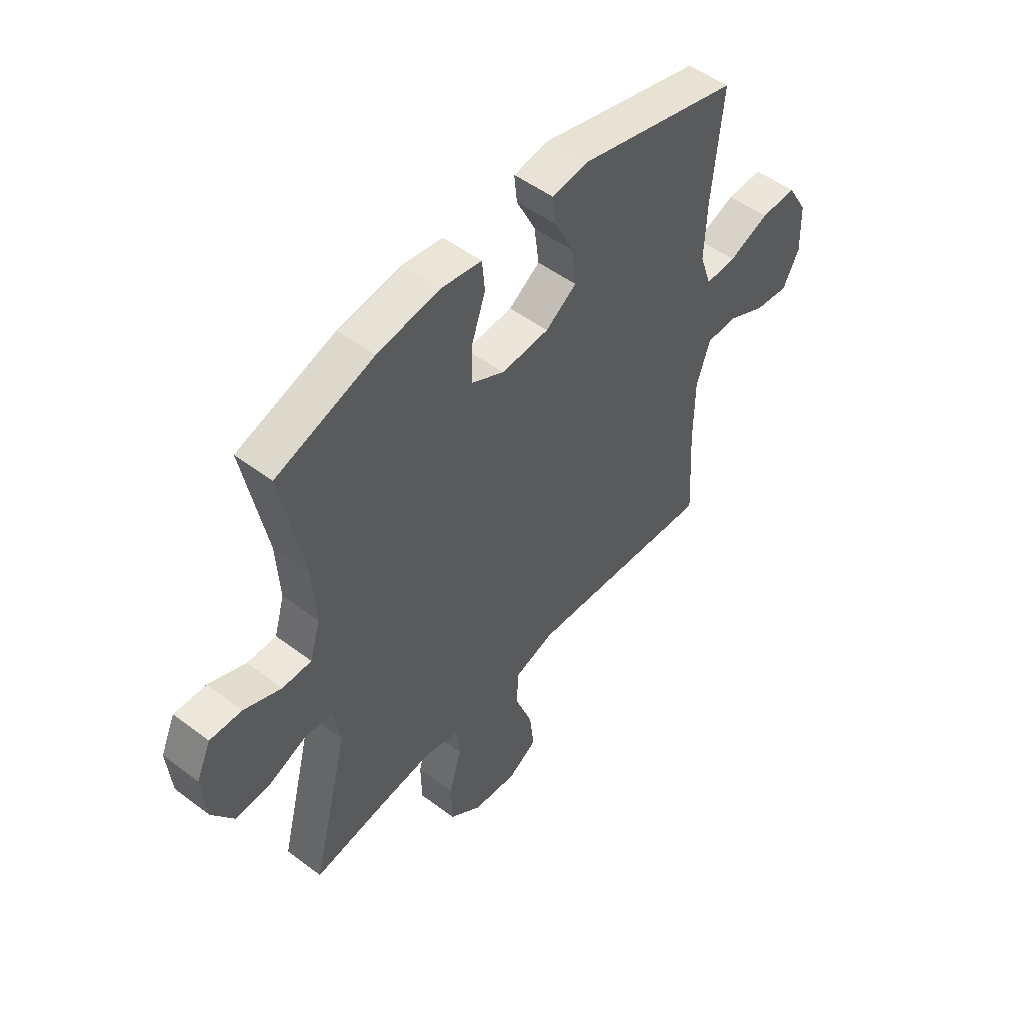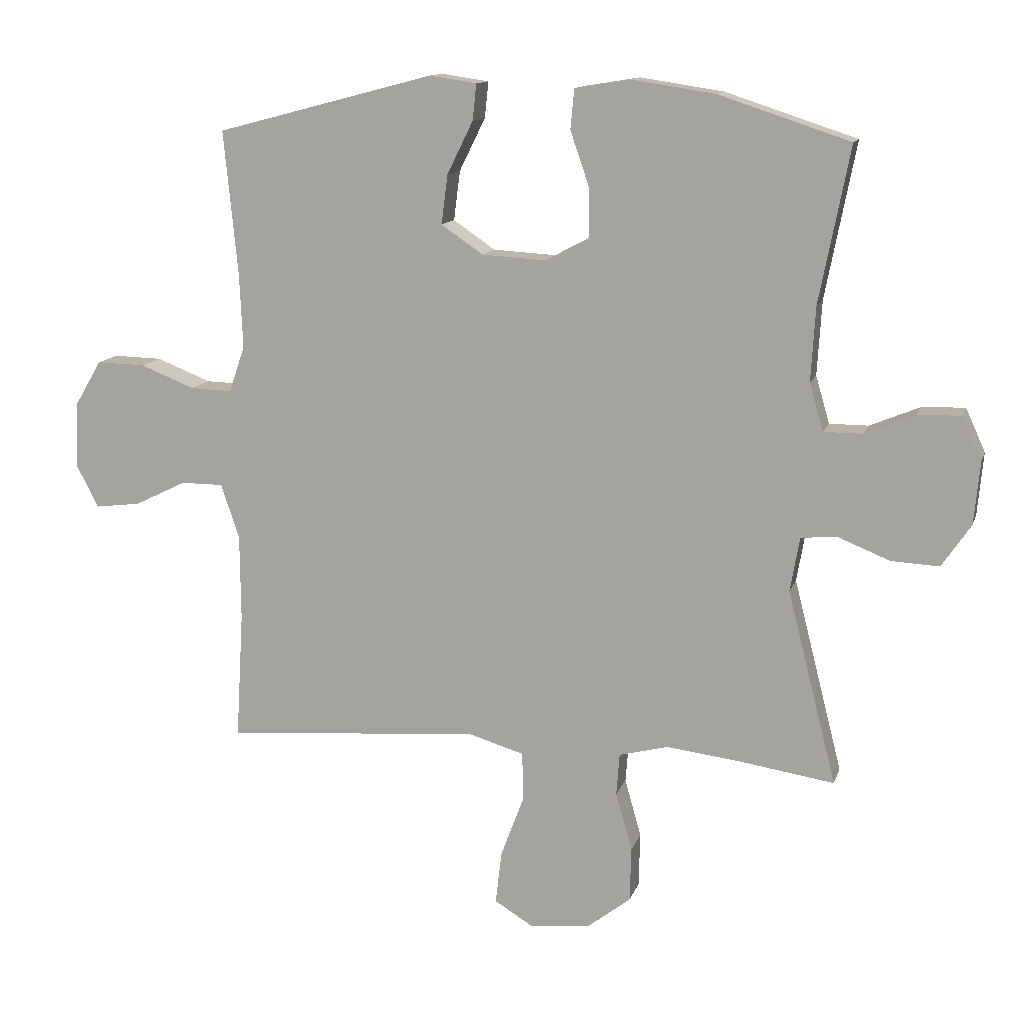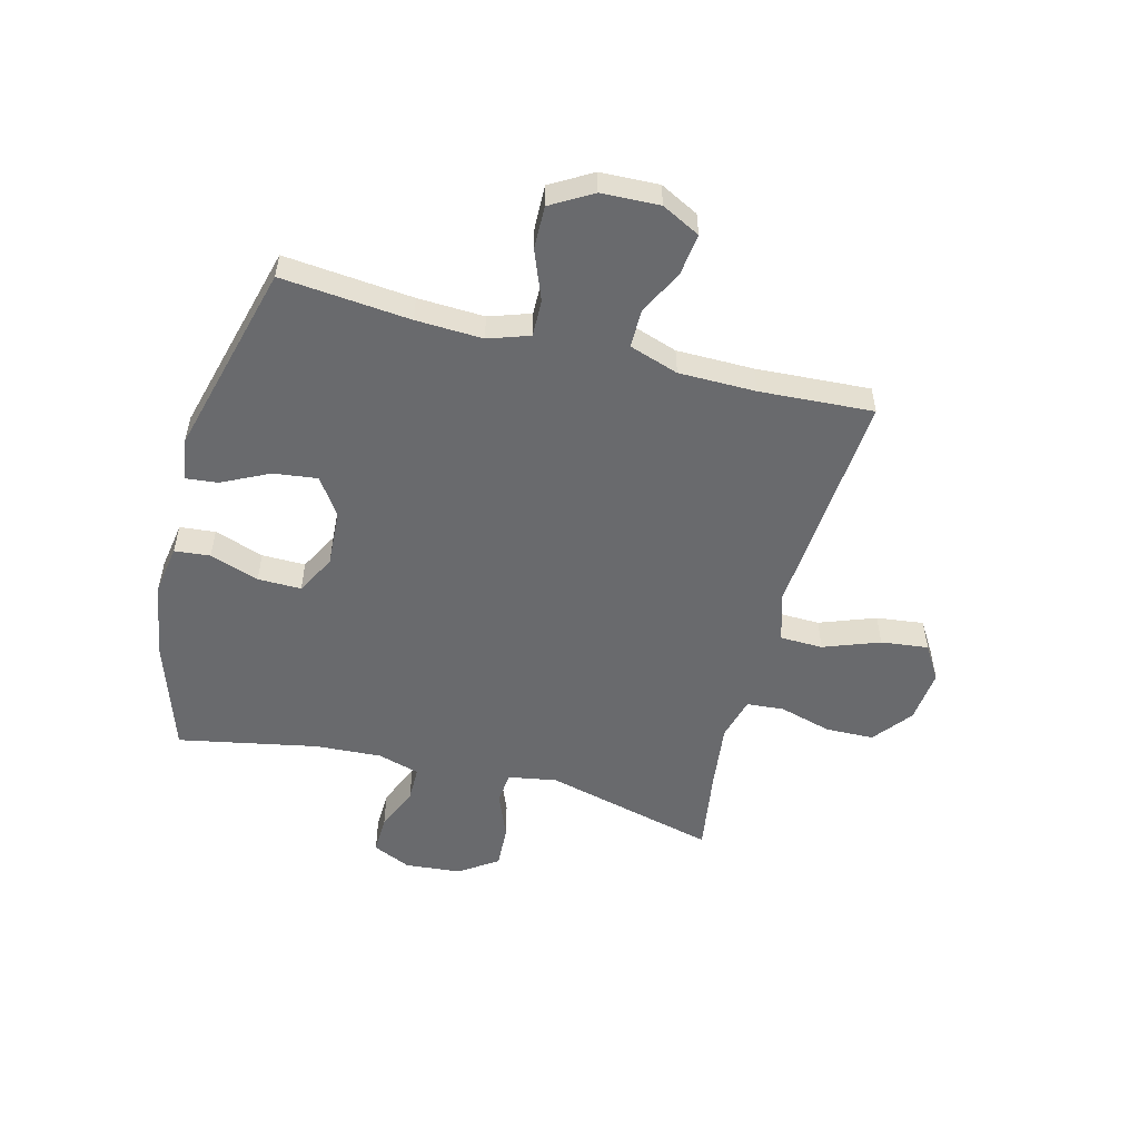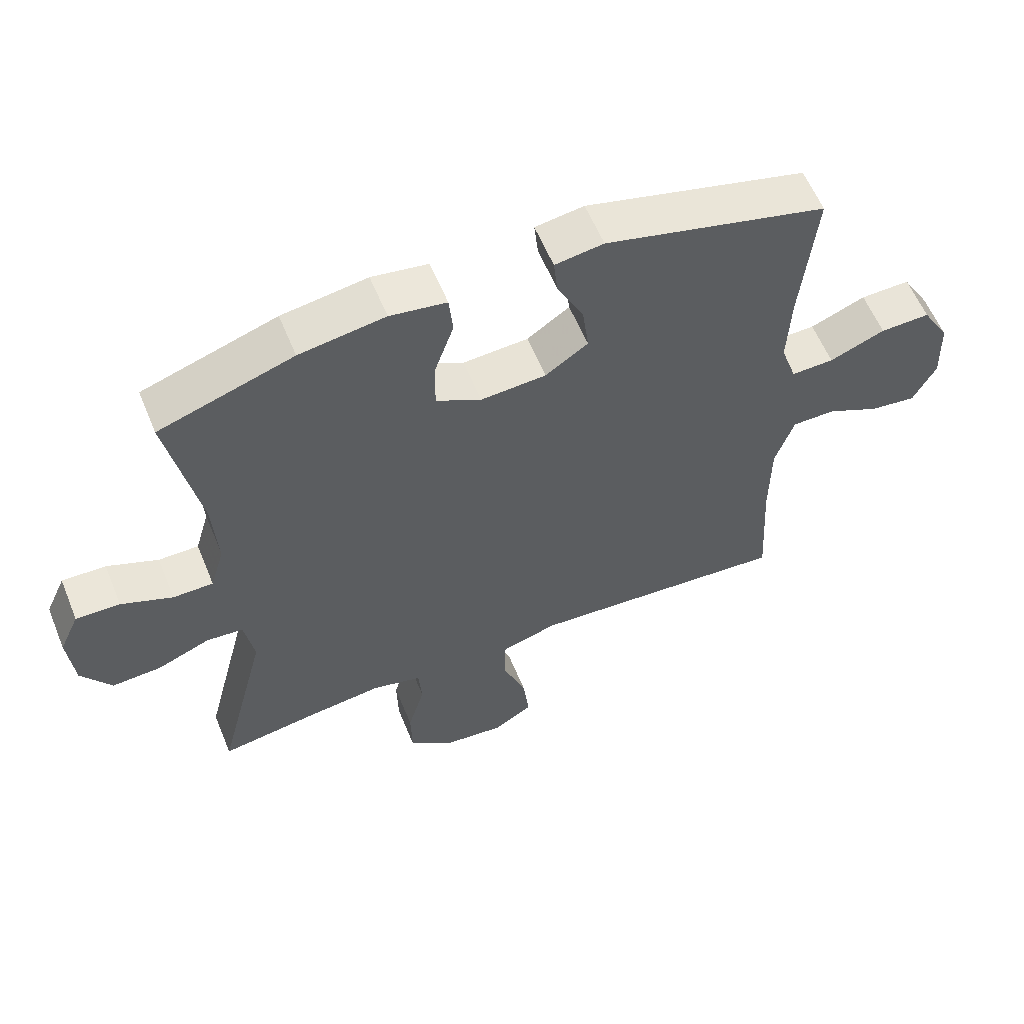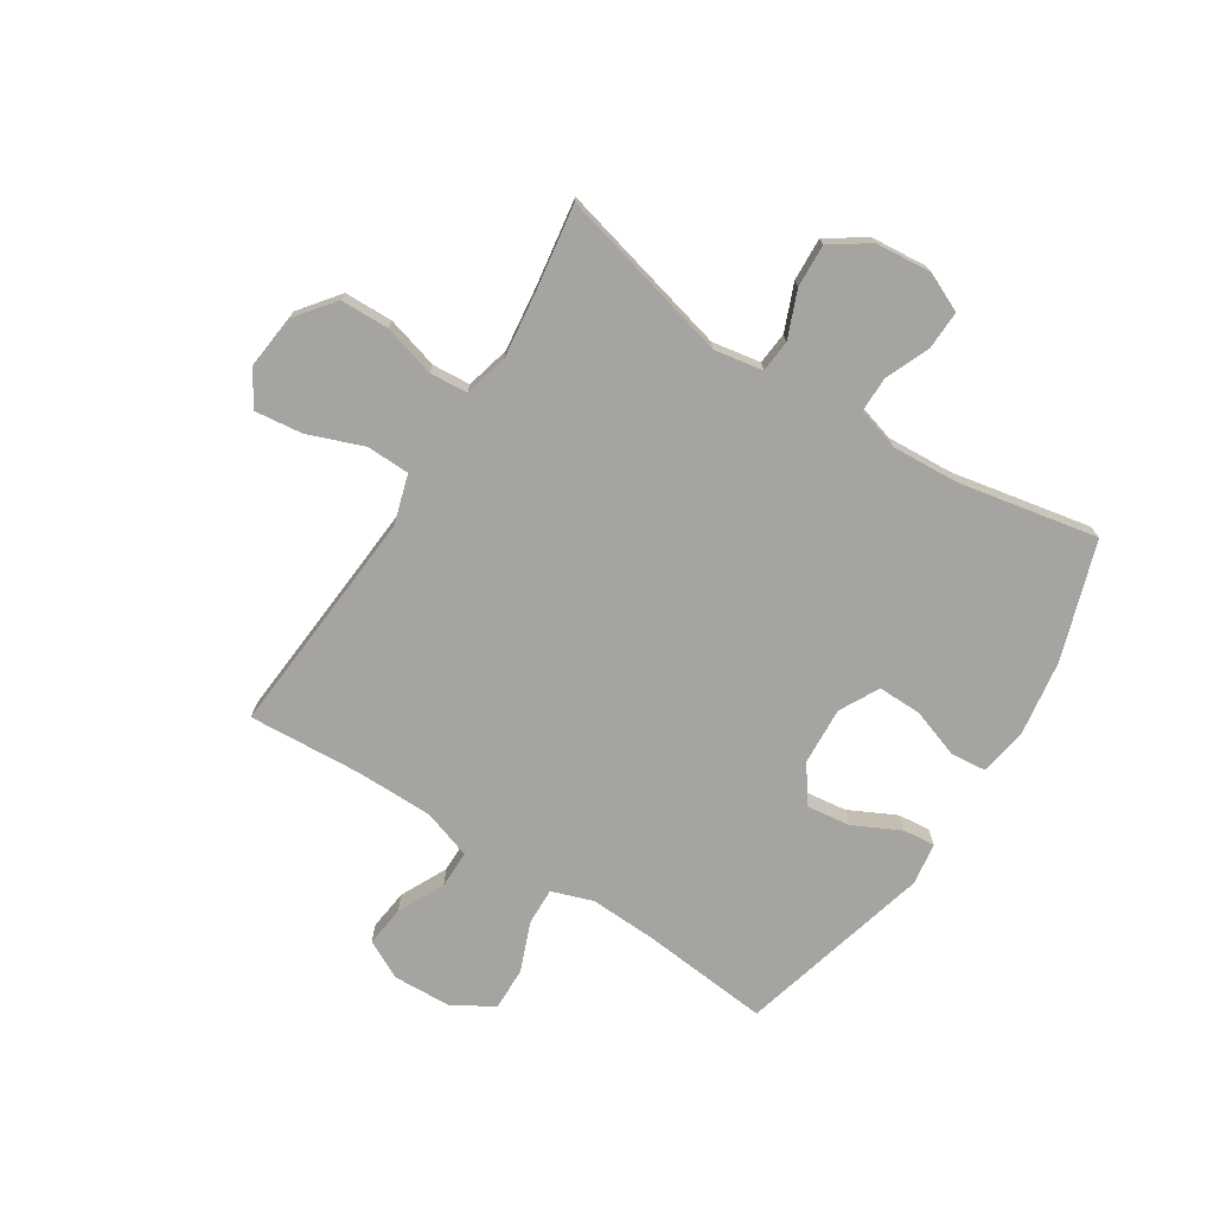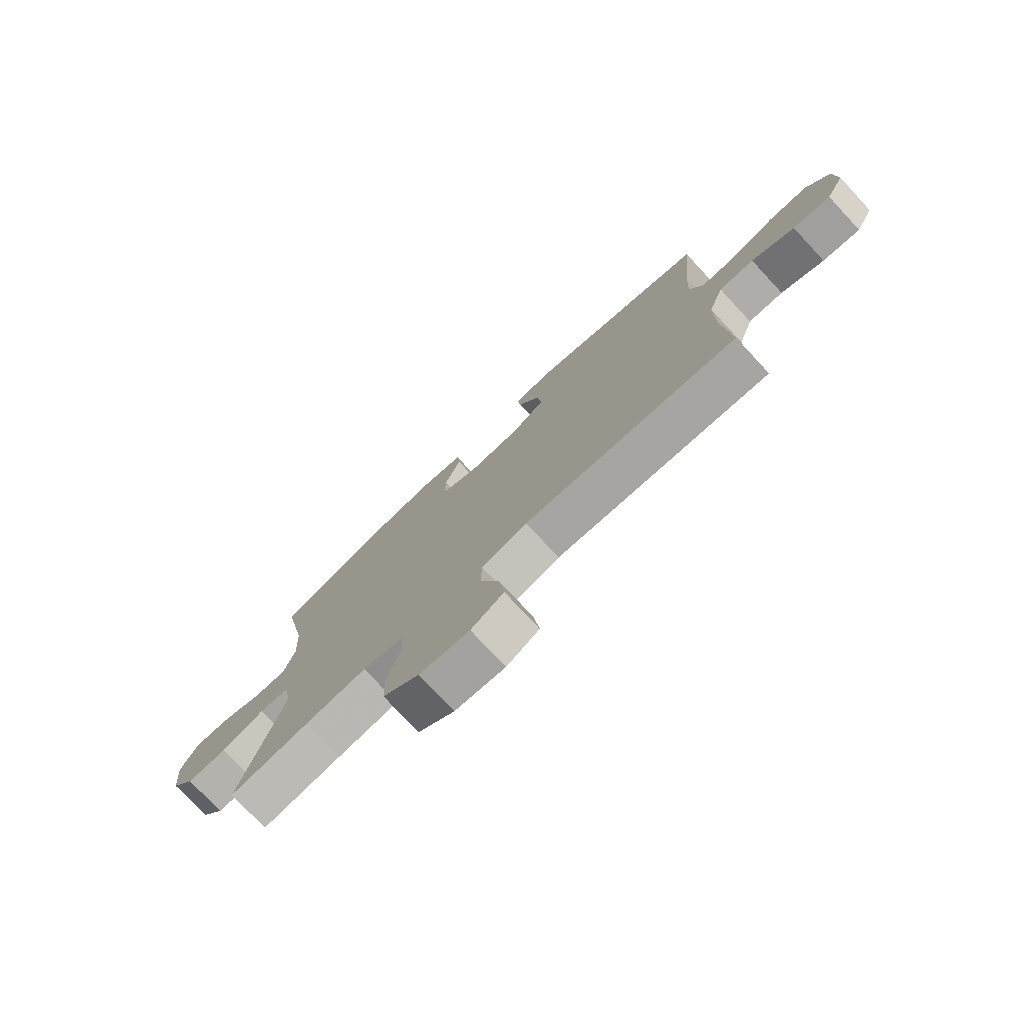
<metadata>
{"format":"obj","ext":"obj","renderer":"f3d","projection":"perspective","resolution":1024,"background":"white","views":[{"elev":51.0,"azim":-50.6,"up":"+Z"},{"elev":12.7,"azim":-165.1,"up":"+Z"},{"elev":-53.1,"azim":75.4,"up":"+Y"},{"elev":59.1,"azim":-22.3,"up":"+Z"},{"elev":-73.4,"azim":-122.5,"up":"+Y"},{"elev":-77.2,"azim":43.0,"up":"+Z"}]}
</metadata>
<code>
v -0.5 0.07 0.5
v -0.293 0.07 0.568
v -0.161 0.07 0.588
v -0.074 0.07 0.574
v -0.068 0.07 0.511
v -0.098 0.07 0.424
v -0.099 0.07 0.347
v -0.029 0.07 0.31
v 0.072 0.07 0.316
v 0.138 0.07 0.361
v 0.128 0.07 0.439
v 0.087 0.07 0.522
v 0.081 0.07 0.579
v 0.156 0.07 0.59
v 0.5 0.07 0.5
v 0.478 0.07 0.272
v 0.473 0.07 0.154
v 0.498 0.07 0.081
v 0.564 0.07 0.083
v 0.65 0.07 0.117
v 0.727 0.07 0.119
v 0.77 0.07 0.046
v 0.774 0.07 -0.057
v 0.739 0.07 -0.125
v 0.667 0.07 -0.116
v 0.585 0.07 -0.076
v 0.518 0.07 -0.076
v 0.489 0.07 -0.163
v 0.488 0.07 -0.299
v 0.5 0.07 -0.5
v 0.228 0.07 -0.479
v 0.094 0.07 -0.469
v 0.007 0.07 -0.495
v 0.005 0.07 -0.571
v 0.042 0.07 -0.67
v 0.052 0.07 -0.754
v -0.01 0.07 -0.792
v -0.105 0.07 -0.782
v -0.174 0.07 -0.728
v -0.176 0.07 -0.642
v -0.15 0.07 -0.55
v -0.155 0.07 -0.483
v -0.232 0.07 -0.463
v -0.349 0.07 -0.477
v -0.5 0.07 -0.5
v -0.422 0.07 -0.193
v -0.437 0.07 -0.107
v -0.494 0.07 -0.102
v -0.576 0.07 -0.135
v -0.652 0.07 -0.139
v -0.698 0.07 -0.071
v -0.707 0.07 0.028
v -0.676 0.07 0.096
v -0.608 0.07 0.094
v -0.529 0.07 0.061
v -0.467 0.07 0.061
v -0.445 0.07 0.136
v -0.452 0.07 0.254
v -0.5 0 0.5
v -0.293 0 0.568
v -0.161 0 0.588
v -0.074 0 0.574
v -0.068 0 0.511
v -0.098 0 0.424
v -0.099 0 0.347
v -0.029 0 0.31
v 0.072 0 0.316
v 0.138 0 0.361
v 0.128 0 0.439
v 0.087 0 0.522
v 0.081 0 0.579
v 0.156 0 0.59
v 0.5 0 0.5
v 0.478 0 0.272
v 0.473 0 0.154
v 0.498 0 0.081
v 0.564 0 0.083
v 0.65 0 0.117
v 0.727 0 0.119
v 0.77 0 0.046
v 0.774 0 -0.057
v 0.739 0 -0.125
v 0.667 0 -0.116
v 0.585 0 -0.076
v 0.518 0 -0.076
v 0.489 0 -0.163
v 0.488 0 -0.299
v 0.5 0 -0.5
v 0.228 0 -0.479
v 0.094 0 -0.469
v 0.007 0 -0.495
v 0.005 0 -0.571
v 0.042 0 -0.67
v 0.052 0 -0.754
v -0.01 0 -0.792
v -0.105 0 -0.782
v -0.174 0 -0.728
v -0.176 0 -0.642
v -0.15 0 -0.55
v -0.155 0 -0.483
v -0.232 0 -0.463
v -0.349 0 -0.477
v -0.5 0 -0.5
v -0.422 0 -0.193
v -0.437 0 -0.107
v -0.494 0 -0.102
v -0.576 0 -0.135
v -0.652 0 -0.139
v -0.698 0 -0.071
v -0.707 0 0.028
v -0.676 0 0.096
v -0.608 0 0.094
v -0.529 0 0.061
v -0.467 0 0.061
v -0.445 0 0.136
v -0.452 0 0.254
f 53 54 55
f 52 53 55
f 51 52 55
f 50 51 55
f 49 50 55
f 48 49 55
f 47 48 55 56
f 44 45 46
f 43 44 46 47
f 47 56 57
f 43 47 57
f 42 43 57
f 39 40 41
f 38 39 41
f 37 38 41
f 36 37 41
f 35 36 41
f 34 35 41
f 33 34 41 42
f 29 30 31
f 28 29 31 32
f 42 57 58
f 33 42 58
f 32 33 58
f 28 32 58
f 27 28 58
f 24 25 26
f 23 24 26
f 22 23 26
f 21 22 26
f 20 21 26
f 19 20 26
f 14 15 16
f 13 14 16
f 12 13 16
f 11 12 16
f 10 11 16 17
f 9 10 17 18
f 4 5 6
f 3 4 6
f 2 3 6
f 1 2 6
f 58 1 6
f 58 6 7
f 27 58 7 8
f 18 19 26 27
f 8 9 18 27
f 113 112 111
f 113 111 110
f 113 110 109
f 113 109 108
f 113 108 107
f 113 107 106
f 114 113 106 105
f 104 103 102
f 105 104 102 101
f 115 114 105
f 115 105 101
f 115 101 100
f 99 98 97
f 99 97 96
f 99 96 95
f 99 95 94
f 99 94 93
f 99 93 92
f 100 99 92 91
f 89 88 87
f 90 89 87 86
f 116 115 100
f 116 100 91
f 116 91 90
f 116 90 86
f 116 86 85
f 84 83 82
f 84 82 81
f 84 81 80
f 84 80 79
f 84 79 78
f 84 78 77
f 74 73 72
f 74 72 71
f 74 71 70
f 74 70 69
f 75 74 69 68
f 76 75 68 67
f 64 63 62
f 64 62 61
f 64 61 60
f 64 60 59
f 64 59 116
f 65 64 116
f 66 65 116 85
f 85 84 77 76
f 85 76 67 66
f 1 59 60 2
f 2 60 61 3
f 3 61 62 4
f 4 62 63 5
f 5 63 64 6
f 6 64 65 7
f 7 65 66 8
f 8 66 67 9
f 9 67 68 10
f 10 68 69 11
f 11 69 70 12
f 12 70 71 13
f 13 71 72 14
f 14 72 73 15
f 15 73 74 16
f 16 74 75 17
f 17 75 76 18
f 18 76 77 19
f 19 77 78 20
f 20 78 79 21
f 21 79 80 22
f 22 80 81 23
f 23 81 82 24
f 24 82 83 25
f 25 83 84 26
f 26 84 85 27
f 27 85 86 28
f 28 86 87 29
f 29 87 88 30
f 30 88 89 31
f 31 89 90 32
f 32 90 91 33
f 33 91 92 34
f 34 92 93 35
f 35 93 94 36
f 36 94 95 37
f 37 95 96 38
f 38 96 97 39
f 39 97 98 40
f 40 98 99 41
f 41 99 100 42
f 42 100 101 43
f 43 101 102 44
f 44 102 103 45
f 45 103 104 46
f 46 104 105 47
f 47 105 106 48
f 48 106 107 49
f 49 107 108 50
f 50 108 109 51
f 51 109 110 52
f 52 110 111 53
f 53 111 112 54
f 54 112 113 55
f 55 113 114 56
f 56 114 115 57
f 57 115 116 58
f 58 116 59 1

</code>
